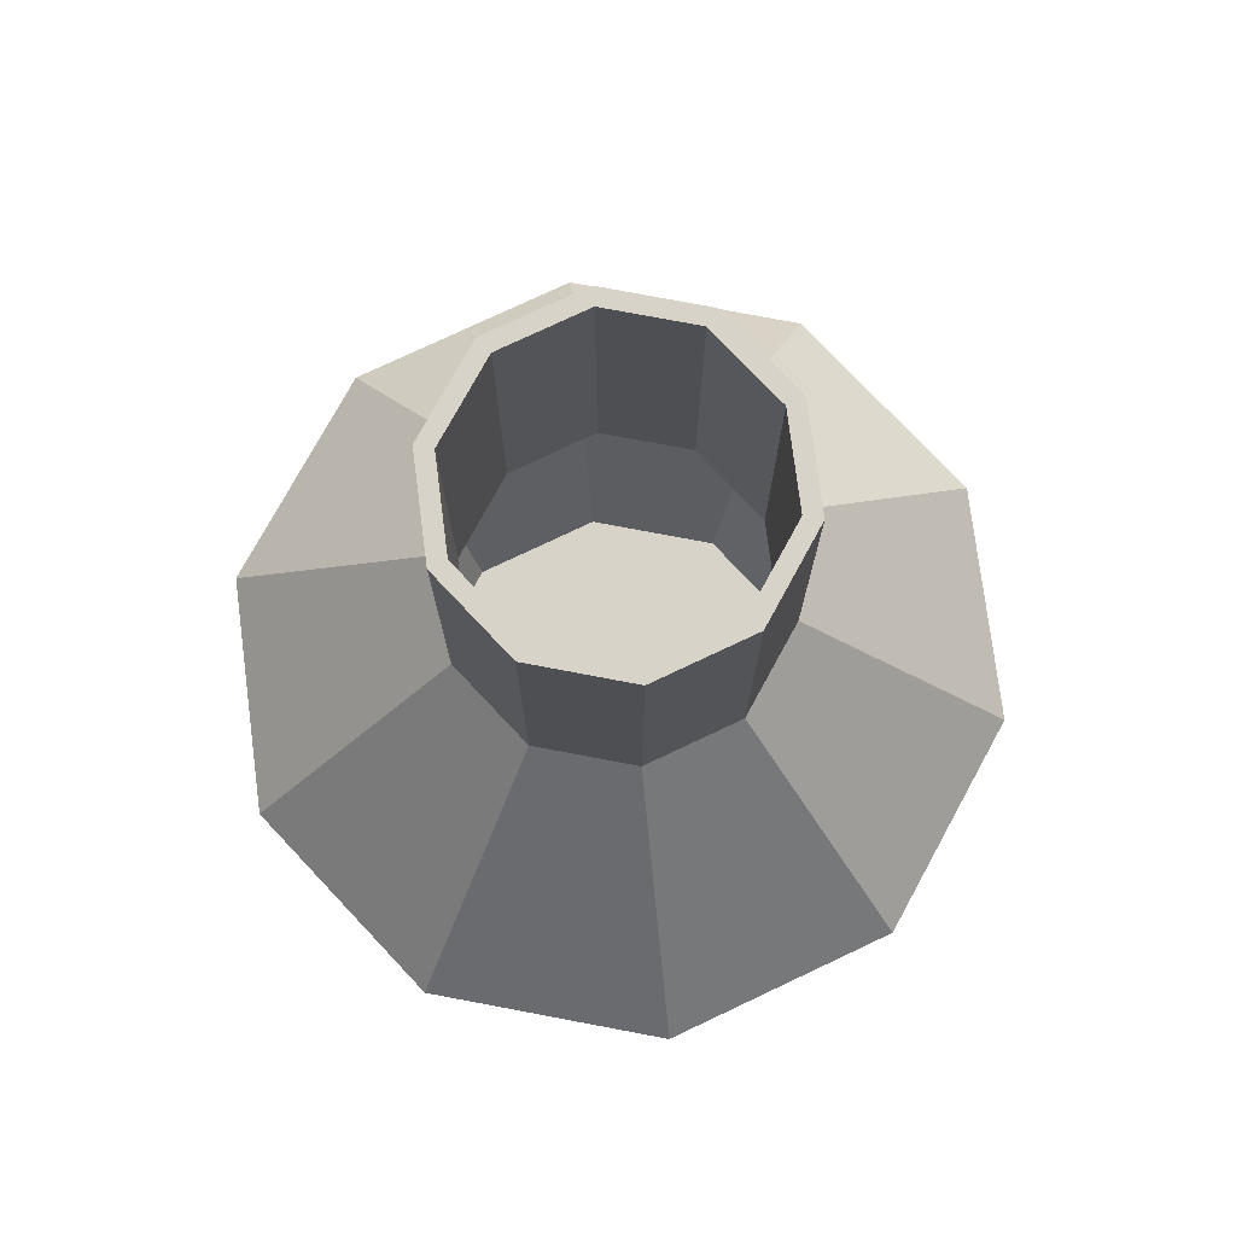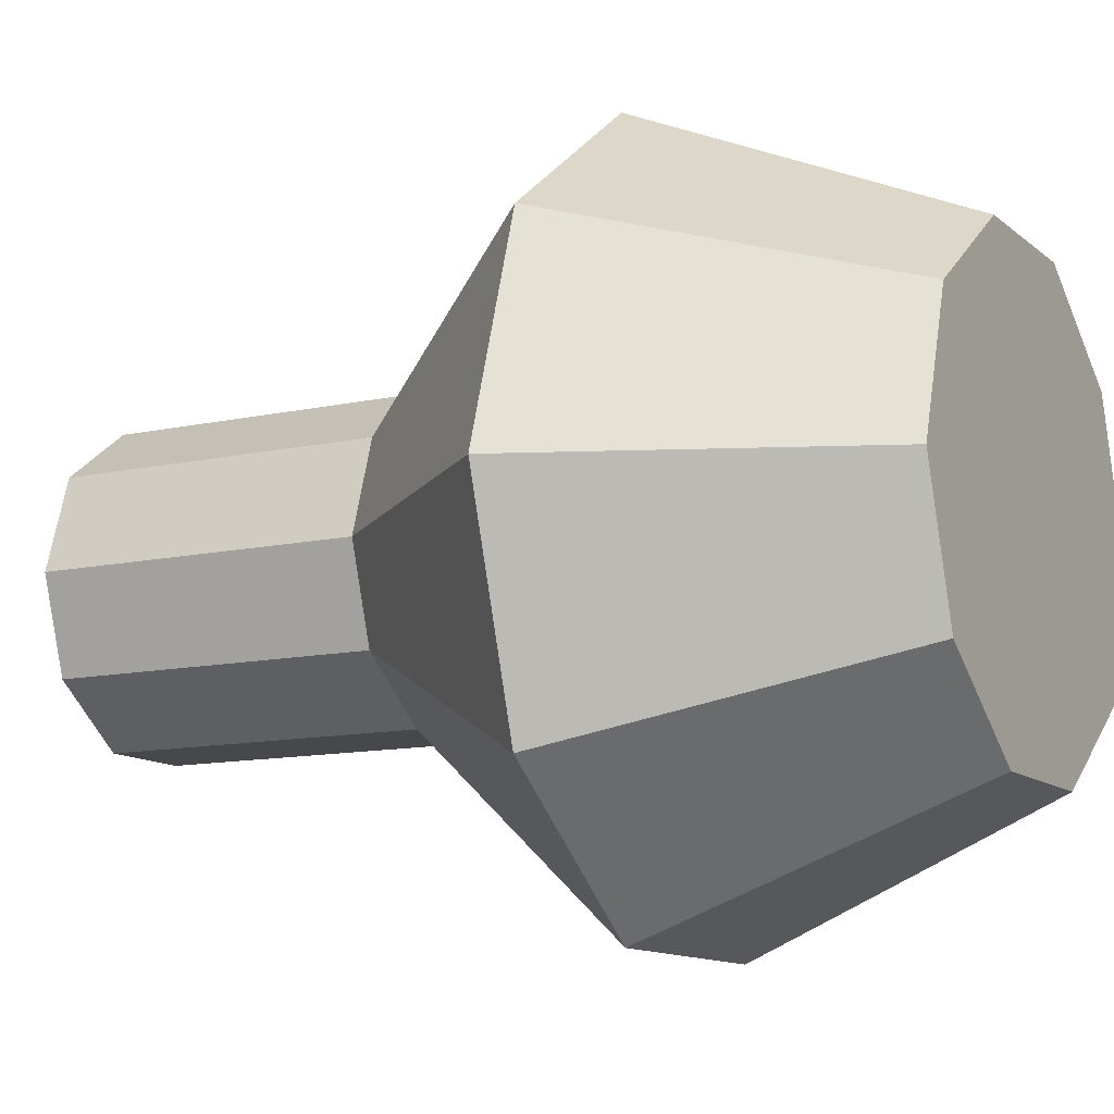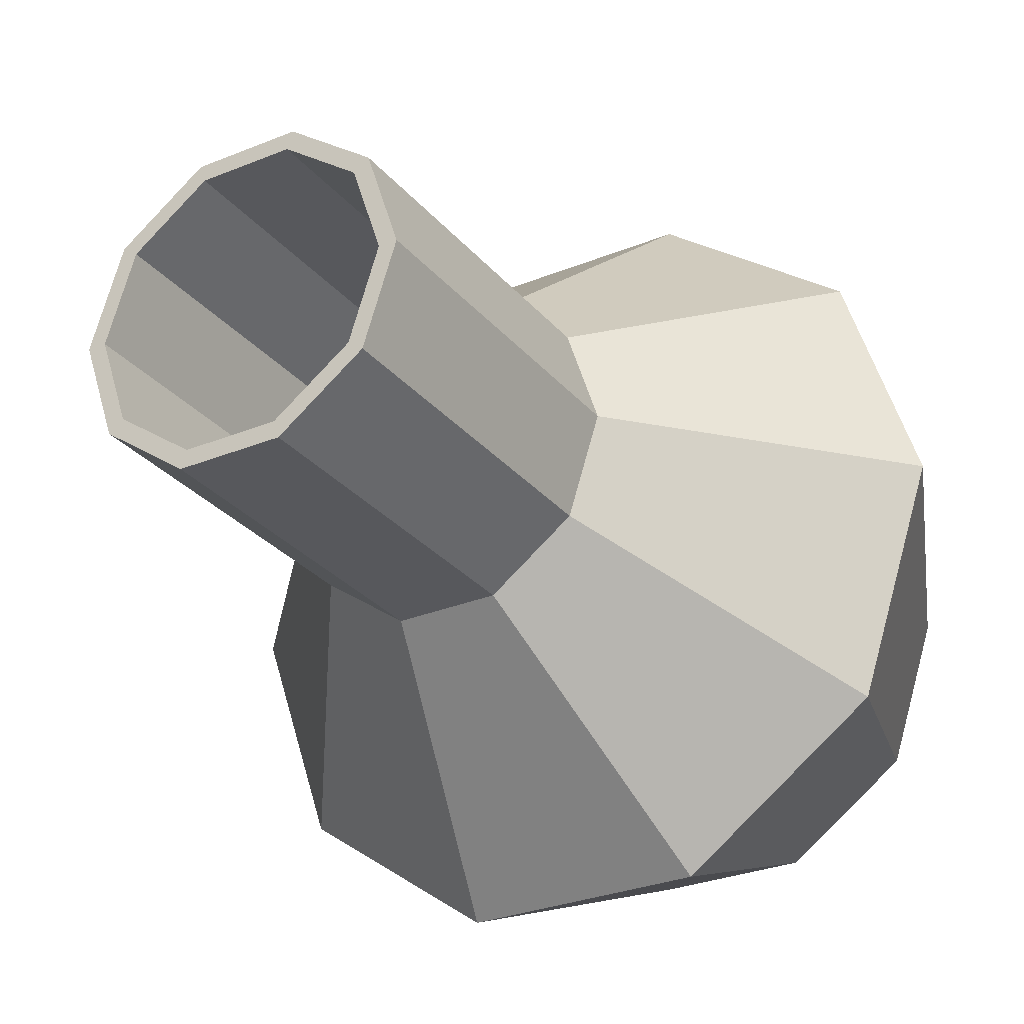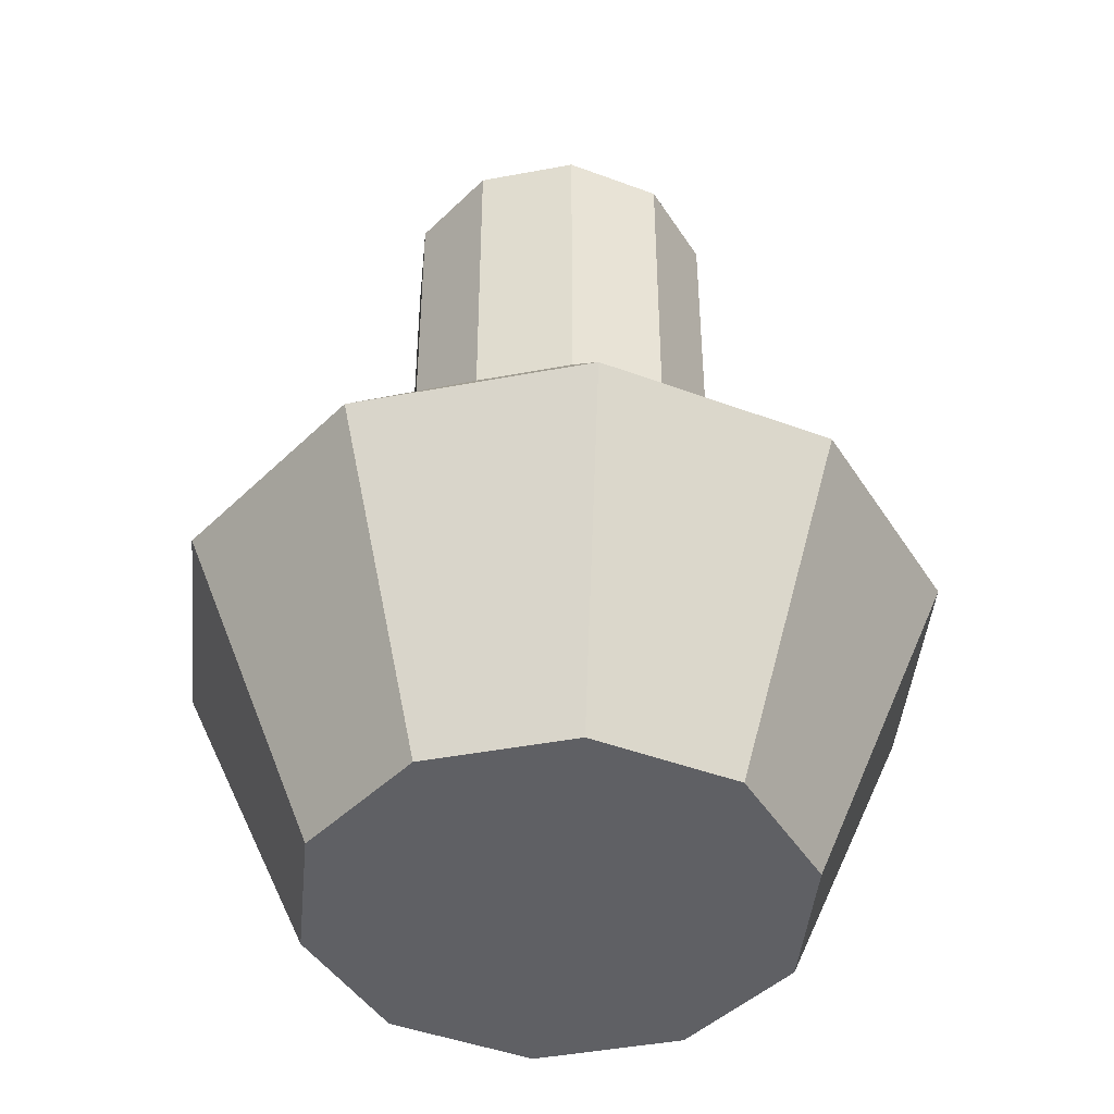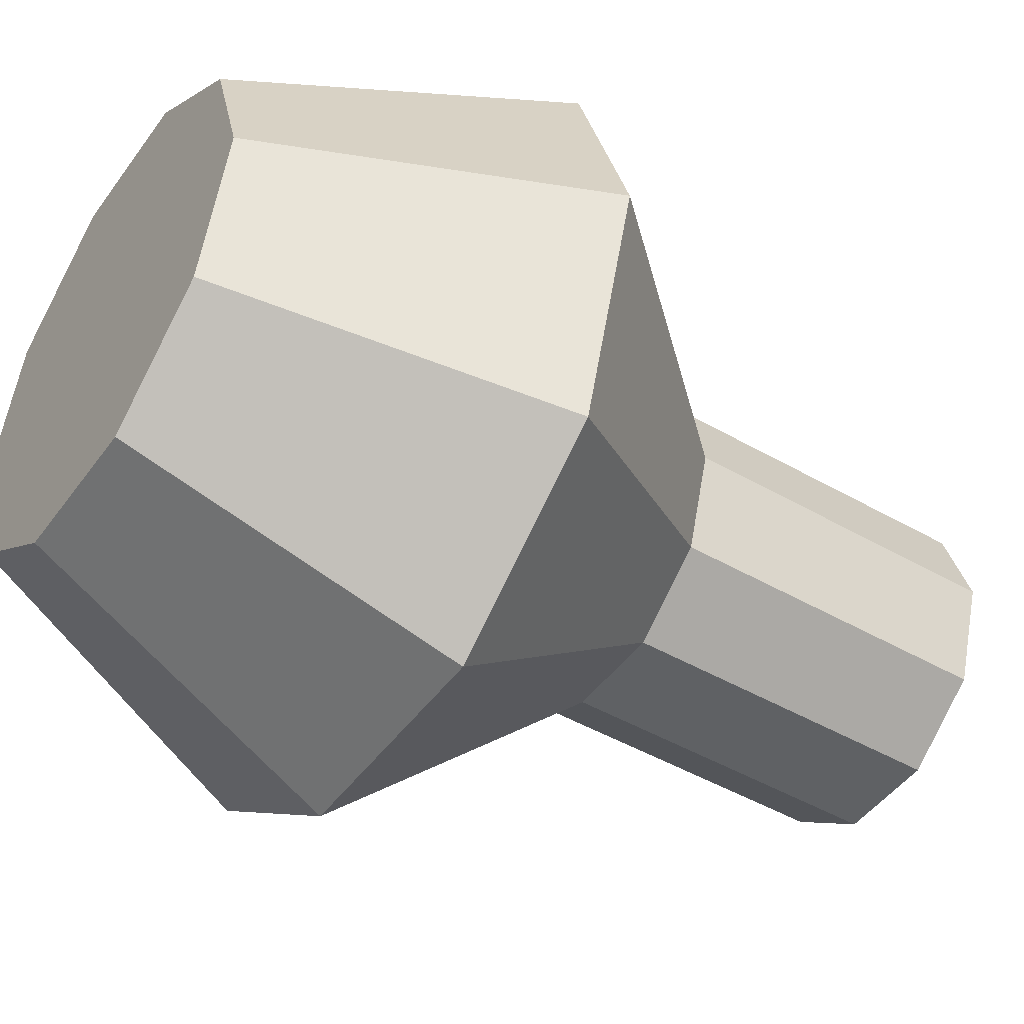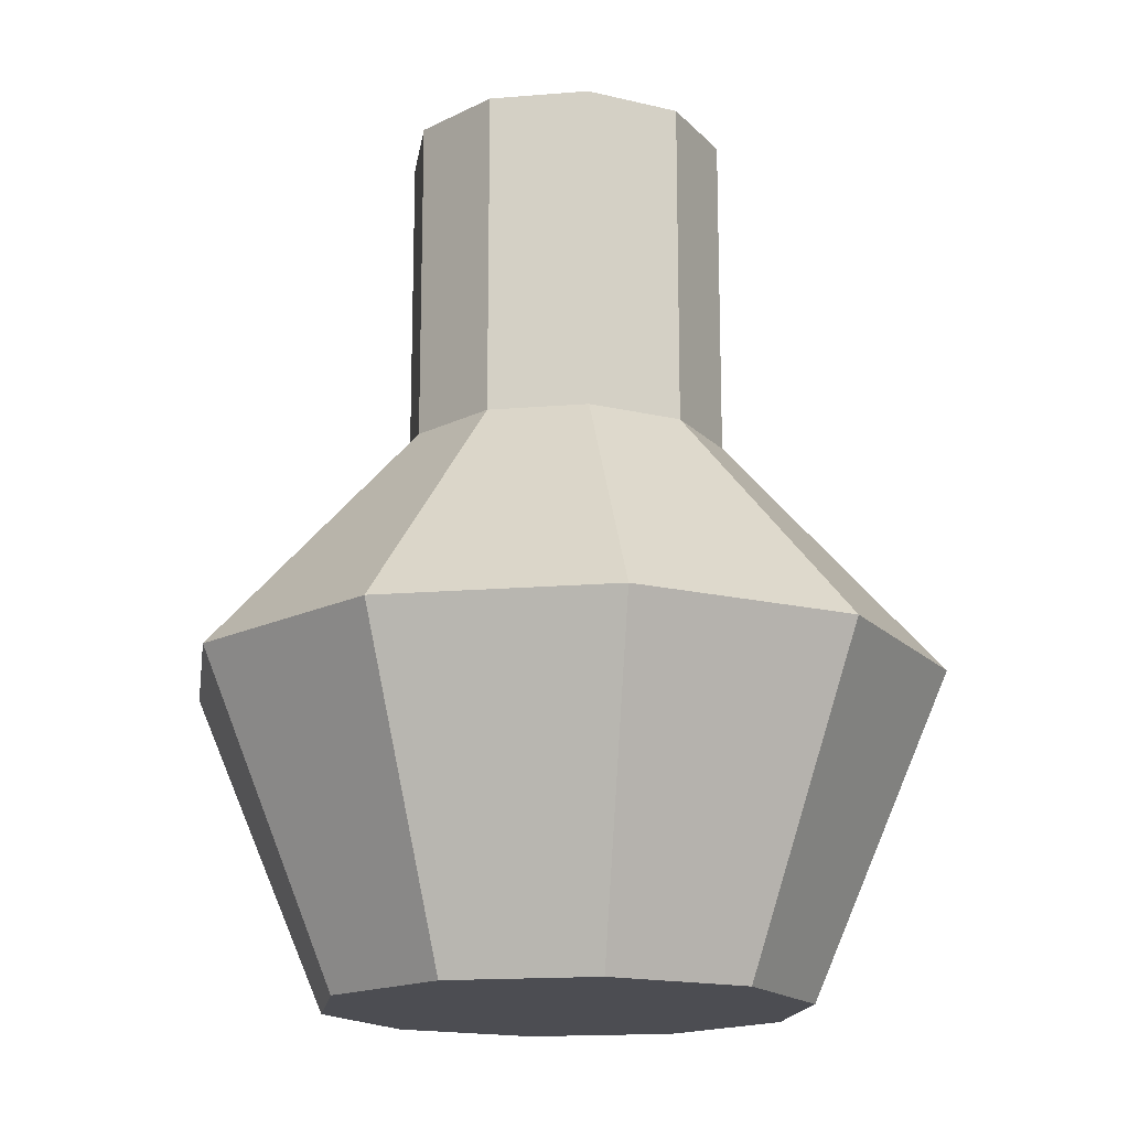
<metadata>
{"format":"obj","ext":"obj","renderer":"f3d","projection":"perspective","resolution":1024,"background":"white","views":[{"elev":76.4,"azim":-169.3,"up":"+Y"},{"elev":-11.6,"azim":-61.7,"up":"+Z"},{"elev":-28.8,"azim":-148.5,"up":"+Z"},{"elev":-44.4,"azim":120.4,"up":"+Y"},{"elev":-46.0,"azim":56.5,"up":"+Z"},{"elev":-16.4,"azim":-62.4,"up":"+Y"}]}
</metadata>
<code>
g default
v 13.53 57.88 -9.831
v 5.168 57.88 -15.91
v -5.168 57.88 -15.91
v -13.53 57.88 -9.831
v -16.73 57.88 0
v -13.53 57.88 9.831
v -5.168 57.88 15.91
v 5.168 57.88 15.91
v 13.53 57.88 9.831
v 16.73 57.88 0
v 13.53 92.16 -9.831
v 5.168 92.16 -15.91
v -5.168 92.16 -15.91
v -13.53 92.16 -9.831
v -16.73 92.16 0
v -13.53 92.16 9.831
v -5.168 92.16 15.91
v 5.168 92.16 15.91
v 13.53 92.16 9.831
v 16.73 92.16 0
v 31.55 33.04 -22.92
v 12.05 33.04 -37.09
v -12.05 33.04 -37.09
v -31.55 33.04 -22.92
v -39 33.04 -2e-05
v -31.55 33.04 22.92
v -12.05 33.04 37.09
v 12.05 33.04 37.09
v 31.55 33.04 22.92
v 39 33.04 1.6e-05
v 20.13 2e-05 -14.63
v 7.689 2e-05 -23.66
v -1.9e-05 2e-05 0
v -7.689 2e-05 -23.66
v -20.13 2e-05 -14.63
v -24.88 2e-05 -8e-06
v -20.13 2e-05 14.63
v -7.689 2e-05 23.66
v 7.689 2e-05 23.66
v 20.13 2e-05 14.63
v 24.88 2e-05 1.2e-05
v 12.06 92.16 -8.763
v 14.91 92.16 0
v 12.06 92.16 8.763
v 4.607 92.16 14.18
v -4.607 92.16 14.18
v -12.06 92.16 8.763
v -14.91 92.16 0
v -12.06 92.16 -8.763
v -4.607 92.16 -14.18
v 4.607 92.16 -14.18
v 12.06 57.88 -8.763
v 14.91 57.88 8e-06
v 12.06 57.88 8.763
v 4.607 57.88 14.18
v -4.607 57.88 14.18
v -12.06 57.88 8.763
v -14.91 57.88 -4e-06
v -12.06 57.88 -8.763
v -4.607 57.88 -14.18
v 4.607 57.88 -14.18
v 29.46 33.04 -21.41
v 36.42 33.04 1.6e-05
v 29.46 33.04 21.41
v 11.25 33.04 34.64
v -11.25 33.04 34.64
v -29.46 33.04 21.41
v -36.42 33.04 -2e-05
v -29.46 33.04 -21.41
v -11.25 33.04 -34.64
v 11.25 33.04 -34.64
v 17.86 1.513 -12.98
v 22.08 1.513 8e-06
v -1.9e-05 1.513 0
v 17.86 1.513 12.98
v 6.822 1.513 21
v -6.822 1.513 21
v -17.86 1.513 12.98
v -22.08 1.513 -8e-06
v -17.86 1.513 -12.98
v -6.822 1.513 -21
v 6.822 1.513 -21
g pCylinder10
f 1 2 12 11
f 2 3 13 12
f 3 4 14 13
f 4 5 15 14
f 5 6 16 15
f 6 7 17 16
f 7 8 18 17
f 8 9 19 18
f 9 10 20 19
f 10 1 11 20
f 32 31 33
f 34 32 33
f 35 34 33
f 36 35 33
f 37 36 33
f 38 37 33
f 39 38 33
f 40 39 33
f 41 40 33
f 31 41 33
f 11 12 51 42
f 12 13 50 51
f 13 14 49 50
f 14 15 48 49
f 15 16 47 48
f 16 17 46 47
f 17 18 45 46
f 18 19 44 45
f 19 20 43 44
f 20 11 42 43
f 2 1 21 22
f 3 2 22 23
f 4 3 23 24
f 5 4 24 25
f 6 5 25 26
f 7 6 26 27
f 8 7 27 28
f 9 8 28 29
f 10 9 29 30
f 1 10 30 21
f 22 21 31 32
f 23 22 32 34
f 24 23 34 35
f 25 24 35 36
f 26 25 36 37
f 27 26 37 38
f 28 27 38 39
f 29 28 39 40
f 30 29 40 41
f 21 30 41 31
f 73 72 74
f 75 73 74
f 76 75 74
f 77 76 74
f 78 77 74
f 79 78 74
f 80 79 74
f 81 80 74
f 82 81 74
f 72 82 74
f 43 42 52 53
f 44 43 53 54
f 45 44 54 55
f 46 45 55 56
f 47 46 56 57
f 48 47 57 58
f 49 48 58 59
f 50 49 59 60
f 51 50 60 61
f 42 51 61 52
f 53 52 62 63
f 54 53 63 64
f 55 54 64 65
f 56 55 65 66
f 57 56 66 67
f 58 57 67 68
f 59 58 68 69
f 60 59 69 70
f 61 60 70 71
f 52 61 71 62
f 63 62 72 73
f 64 63 73 75
f 65 64 75 76
f 66 65 76 77
f 67 66 77 78
f 68 67 78 79
f 69 68 79 80
f 70 69 80 81
f 71 70 81 82
f 62 71 82 72

</code>
